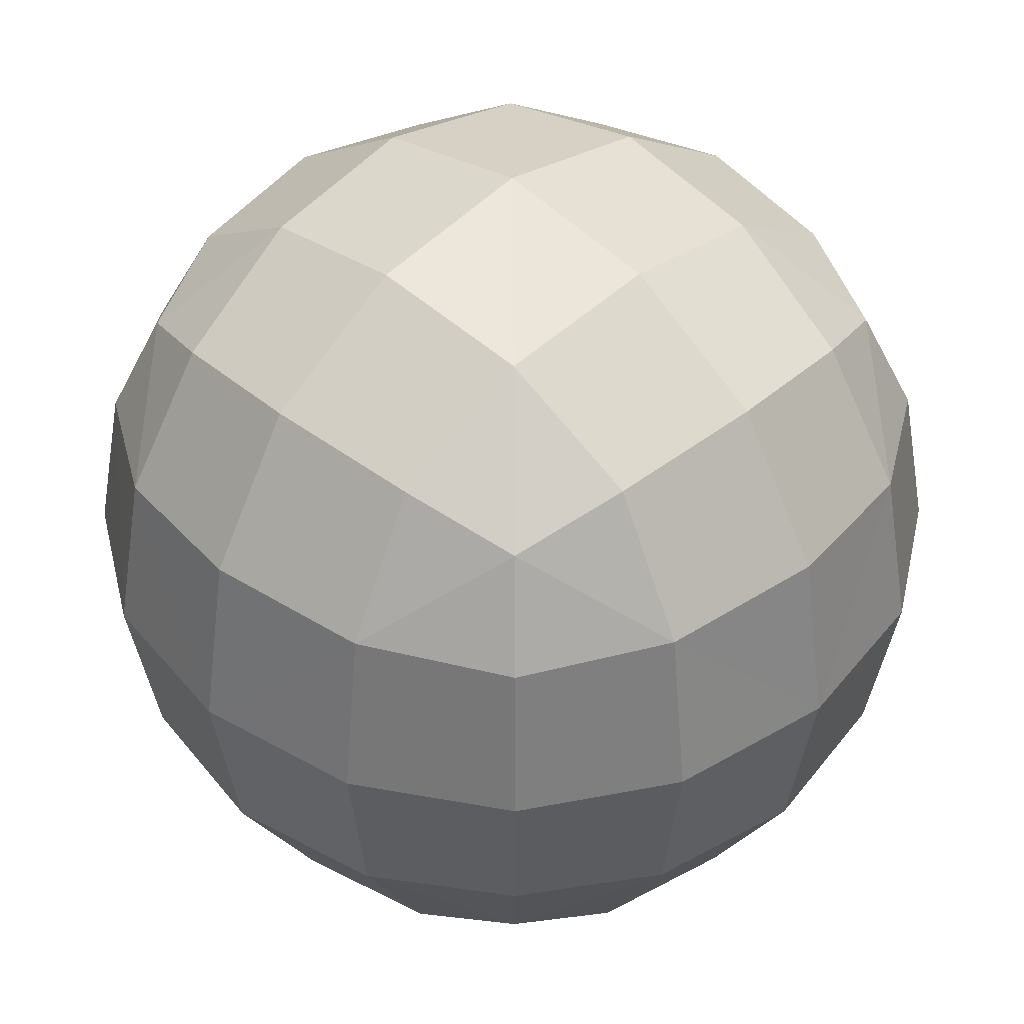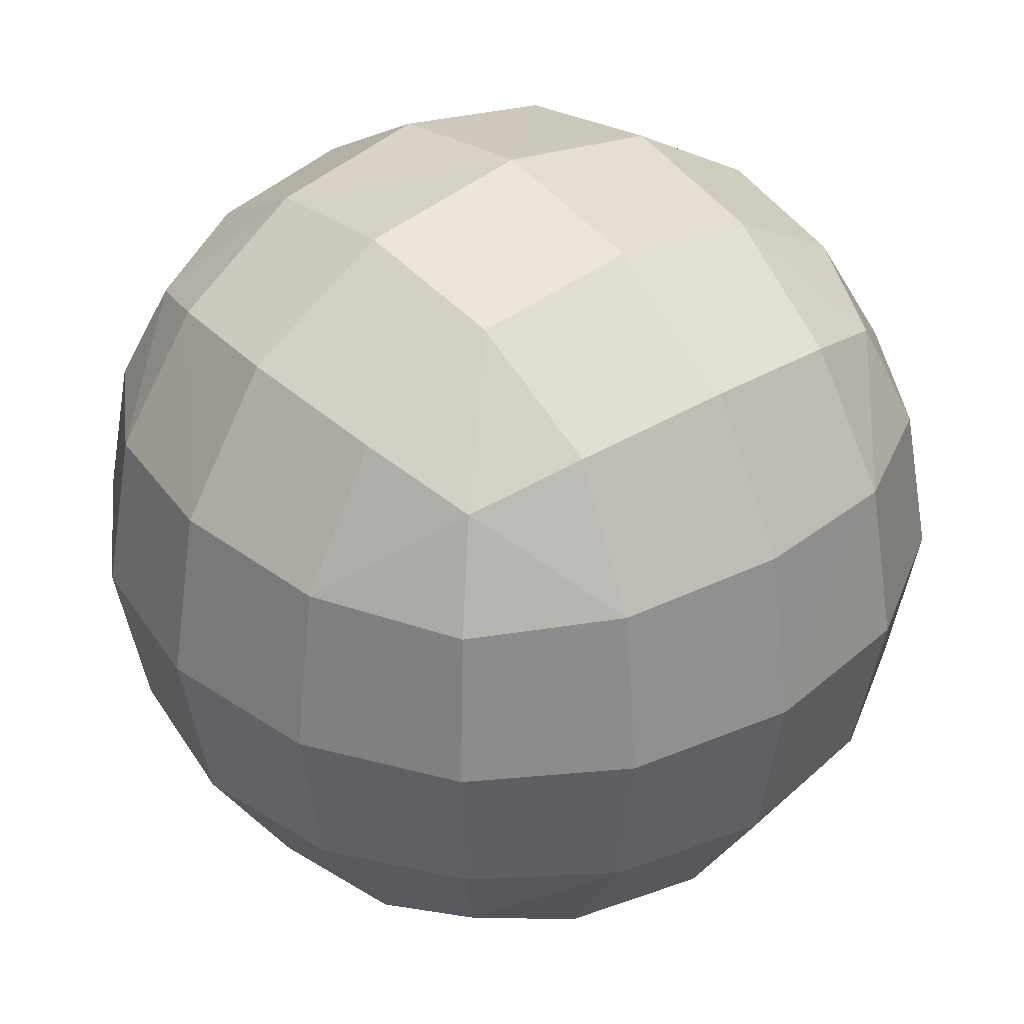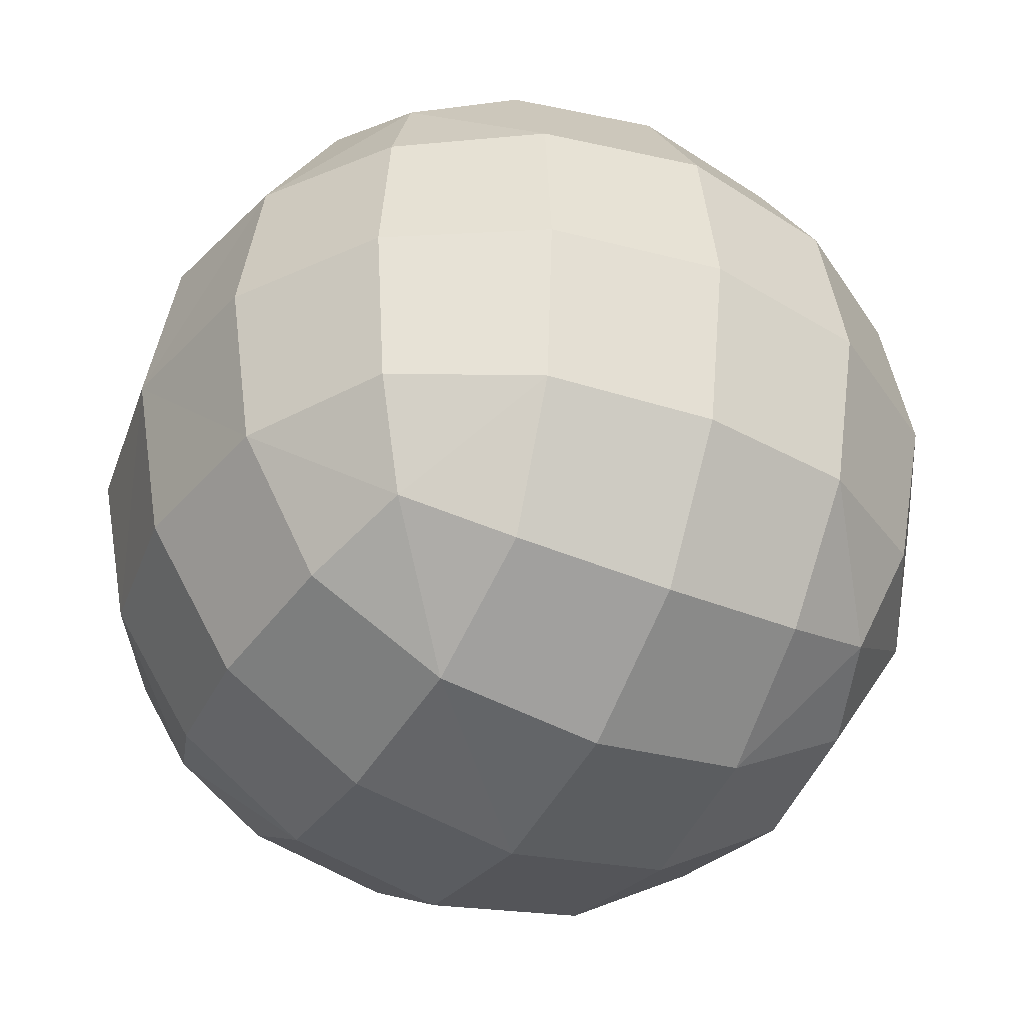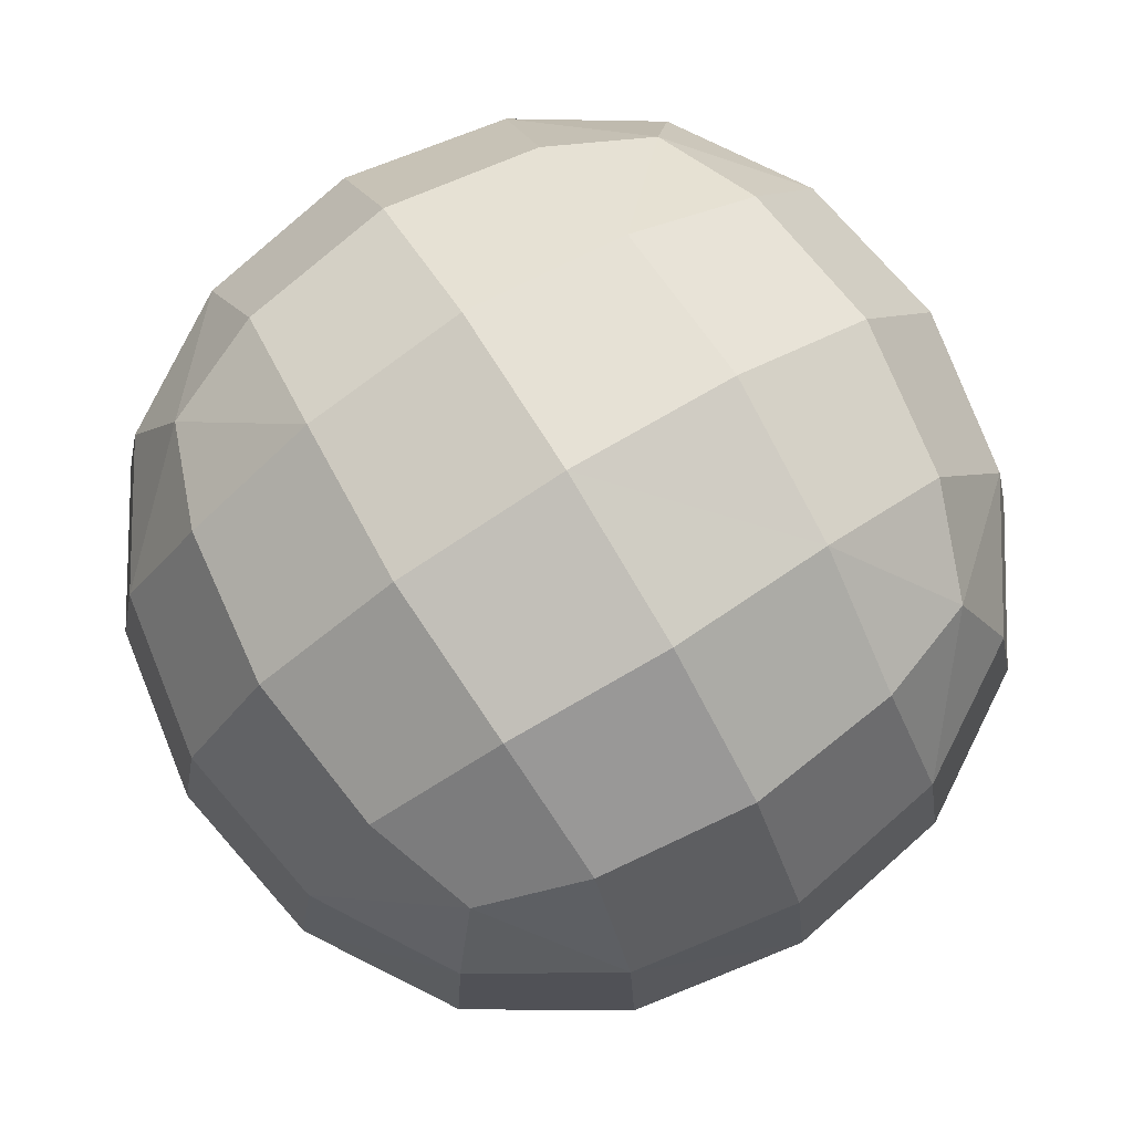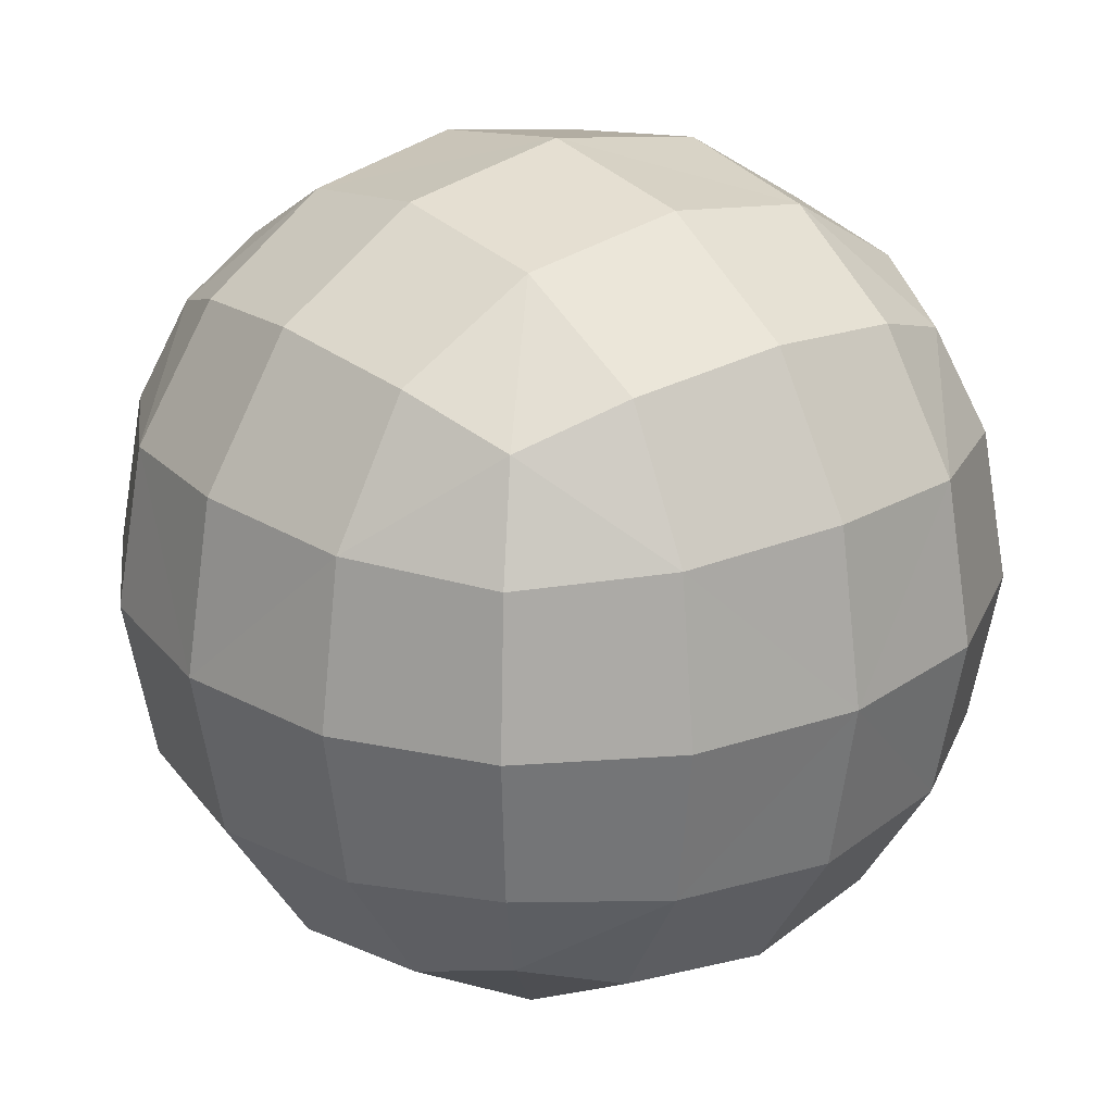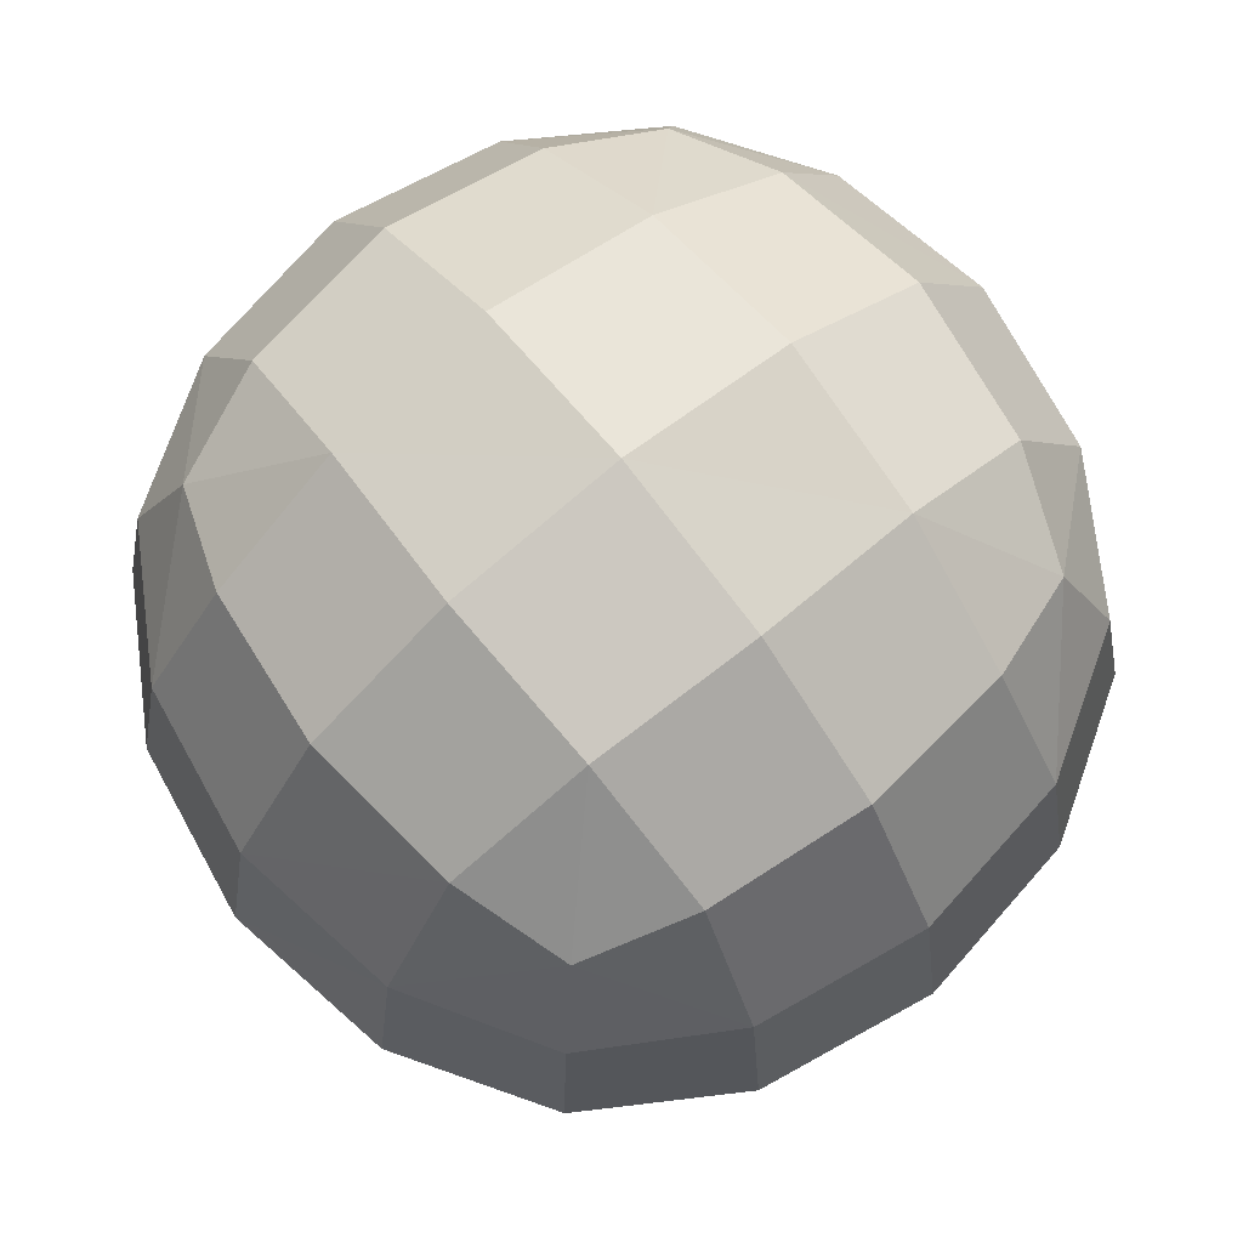
<metadata>
{"format":"obj","ext":"obj","renderer":"f3d","projection":"perspective","resolution":1024,"background":"white","views":[{"elev":40.5,"azim":134.6,"up":"+Y"},{"elev":35.8,"azim":-128.7,"up":"+Z"},{"elev":-38.6,"azim":61.9,"up":"+Z"},{"elev":79.2,"azim":-31.6,"up":"+Y"},{"elev":24.2,"azim":141.2,"up":"+Z"},{"elev":73.1,"azim":51.3,"up":"+Y"}]}
</metadata>
<code>
o Cube
v -0.5 0.5 0.5
v -0.5 -0.5 0.5
v -0.5 0.5 -0.5
v -0.5 -0.5 -0.5
v 0.5 0.5 0.5
v 0.5 -0.5 0.5
v 0.5 0.5 -0.5
v 0.5 -0.5 -0.5
v 0.5729 -0.5729 0.2967
v 0.6096 -0.6096 0
v 0.5729 -0.5729 -0.2967
v -0.2967 -0.5729 0.5729
v -0 -0.6096 0.6096
v 0.2967 -0.5729 0.5729
v -0.5729 0.2967 0.5729
v -0.6096 0 0.6096
v -0.5729 -0.2967 0.5729
v 0.5729 -0.2967 -0.5729
v 0.6096 -0 -0.6096
v 0.5729 0.2967 -0.5729
v -0.5729 0.2967 -0.5729
v -0.6096 0 -0.6096
v -0.5729 -0.2967 -0.5729
v 0.5729 0.2967 0.5729
v 0.6096 -0 0.6096
v 0.5729 -0.2967 0.5729
v -0.2967 0.5729 -0.5729
v 0 0.6096 -0.6096
v 0.2967 0.5729 -0.5729
v -0.5729 0.5729 0.2967
v -0.6096 0.6096 -0
v -0.5729 0.5729 -0.2967
v 0.2967 -0.5729 -0.5729
v 0 -0.6096 -0.6096
v -0.2967 -0.5729 -0.5729
v 0.5729 0.5729 -0.2967
v 0.6096 0.6096 0
v 0.5729 0.5729 0.2967
v 0.2967 0.5729 0.5729
v -0 0.6096 0.6096
v -0.2967 0.5729 0.5729
v -0.5729 -0.5729 -0.2967
v -0.6096 -0.6096 -0
v -0.5729 -0.5729 0.2967
v -0.3162 0.729 0.3162
v -0 0.7818 0.3331
v 0.3162 0.729 0.3162
v -0.3331 0.7818 -0
v 0 0.8395 0
v 0.3331 0.7818 0
v -0.3162 0.729 -0.3162
v 0 0.7818 -0.3331
v 0.3162 0.729 -0.3162
v -0.3162 -0.3162 -0.729
v -0.3331 -0 -0.7818
v -0.3162 0.3162 -0.729
v 0 -0.3331 -0.7818
v -0 0 -0.8395
v -0 0.3331 -0.7818
v 0.3162 -0.3162 -0.729
v 0.3331 0 -0.7818
v 0.3162 0.3162 -0.729
v 0.729 -0.3162 -0.3162
v 0.7818 -0 -0.3331
v 0.729 0.3162 -0.3162
v 0.7818 -0.3331 0
v 0.8395 0 0
v 0.7818 0.3331 -0
v 0.729 -0.3162 0.3162
v 0.7818 0 0.3331
v 0.729 0.3162 0.3162
v 0.3162 -0.729 0.3162
v 0 -0.7818 0.3331
v -0.3162 -0.729 0.3162
v 0.3331 -0.7818 -0
v 0 -0.8395 -0
v -0.3331 -0.7818 0
v 0.3162 -0.729 -0.3162
v -0 -0.7818 -0.3331
v -0.3162 -0.729 -0.3162
v -0.729 -0.3162 0.3162
v -0.7818 -0 0.3331
v -0.729 0.3162 0.3162
v -0.7818 -0.3331 -0
v -0.8395 0 0
v -0.7818 0.3331 0
v -0.729 -0.3162 -0.3162
v -0.7818 0 -0.3331
v -0.729 0.3162 -0.3162
v 0.3162 -0.3162 0.729
v 0.3331 -0 0.7818
v 0.3162 0.3162 0.729
v -0 -0.3331 0.7818
v -0 0 0.8395
v 0 0.3331 0.7818
v -0.3162 -0.3162 0.729
v -0.3331 0 0.7818
v -0.3162 0.3162 0.729
f 45 49 48
f 47 49 46
f 49 51 48
f 49 53 52
f 1 45 30
f 41 46 45
f 39 46 40
f 5 47 39
f 38 50 47
f 50 36 53
f 53 7 29
f 52 29 28
f 52 27 51
f 51 3 32
f 48 32 31
f 30 48 31
f 54 58 57
f 56 58 55
f 58 60 57
f 58 62 61
f 4 54 35
f 23 55 54
f 21 55 22
f 3 56 21
f 27 59 56
f 59 29 62
f 62 7 20
f 61 20 19
f 61 18 60
f 60 8 33
f 57 33 34
f 35 57 34
f 63 67 66
f 65 67 64
f 67 69 66
f 67 71 70
f 8 63 11
f 18 64 63
f 20 64 19
f 7 65 20
f 36 68 65
f 68 38 71
f 71 5 24
f 70 24 25
f 70 26 69
f 69 6 9
f 66 9 10
f 11 66 10
f 72 76 75
f 74 76 73
f 76 78 75
f 76 80 79
f 6 72 9
f 14 73 72
f 12 73 13
f 2 74 12
f 44 77 74
f 77 42 80
f 80 4 35
f 79 35 34
f 79 33 78
f 78 8 11
f 75 11 10
f 9 75 10
f 81 85 84
f 83 85 82
f 85 87 84
f 85 89 88
f 2 81 44
f 17 82 81
f 15 82 16
f 1 83 15
f 30 86 83
f 86 32 89
f 89 3 21
f 88 21 22
f 88 23 87
f 87 4 42
f 84 42 43
f 44 84 43
f 90 94 93
f 92 94 91
f 94 96 93
f 94 98 97
f 6 90 14
f 26 91 90
f 24 91 25
f 5 92 24
f 39 95 92
f 95 41 98
f 98 1 15
f 97 15 16
f 97 17 96
f 96 2 12
f 93 12 13
f 14 93 13
f 45 46 49
f 47 50 49
f 49 52 51
f 49 50 53
f 1 41 45
f 41 40 46
f 39 47 46
f 5 38 47
f 38 37 50
f 50 37 36
f 53 36 7
f 52 53 29
f 52 28 27
f 51 27 3
f 48 51 32
f 30 45 48
f 54 55 58
f 56 59 58
f 58 61 60
f 58 59 62
f 4 23 54
f 23 22 55
f 21 56 55
f 3 27 56
f 27 28 59
f 59 28 29
f 62 29 7
f 61 62 20
f 61 19 18
f 60 18 8
f 57 60 33
f 35 54 57
f 63 64 67
f 65 68 67
f 67 70 69
f 67 68 71
f 8 18 63
f 18 19 64
f 20 65 64
f 7 36 65
f 36 37 68
f 68 37 38
f 71 38 5
f 70 71 24
f 70 25 26
f 69 26 6
f 66 69 9
f 11 63 66
f 72 73 76
f 74 77 76
f 76 79 78
f 76 77 80
f 6 14 72
f 14 13 73
f 12 74 73
f 2 44 74
f 44 43 77
f 77 43 42
f 80 42 4
f 79 80 35
f 79 34 33
f 78 33 8
f 75 78 11
f 9 72 75
f 81 82 85
f 83 86 85
f 85 88 87
f 85 86 89
f 2 17 81
f 17 16 82
f 15 83 82
f 1 30 83
f 30 31 86
f 86 31 32
f 89 32 3
f 88 89 21
f 88 22 23
f 87 23 4
f 84 87 42
f 44 81 84
f 90 91 94
f 92 95 94
f 94 97 96
f 94 95 98
f 6 26 90
f 26 25 91
f 24 92 91
f 5 39 92
f 39 40 95
f 95 40 41
f 98 41 1
f 97 98 15
f 97 16 17
f 96 17 2
f 93 96 12
f 14 90 93

</code>
